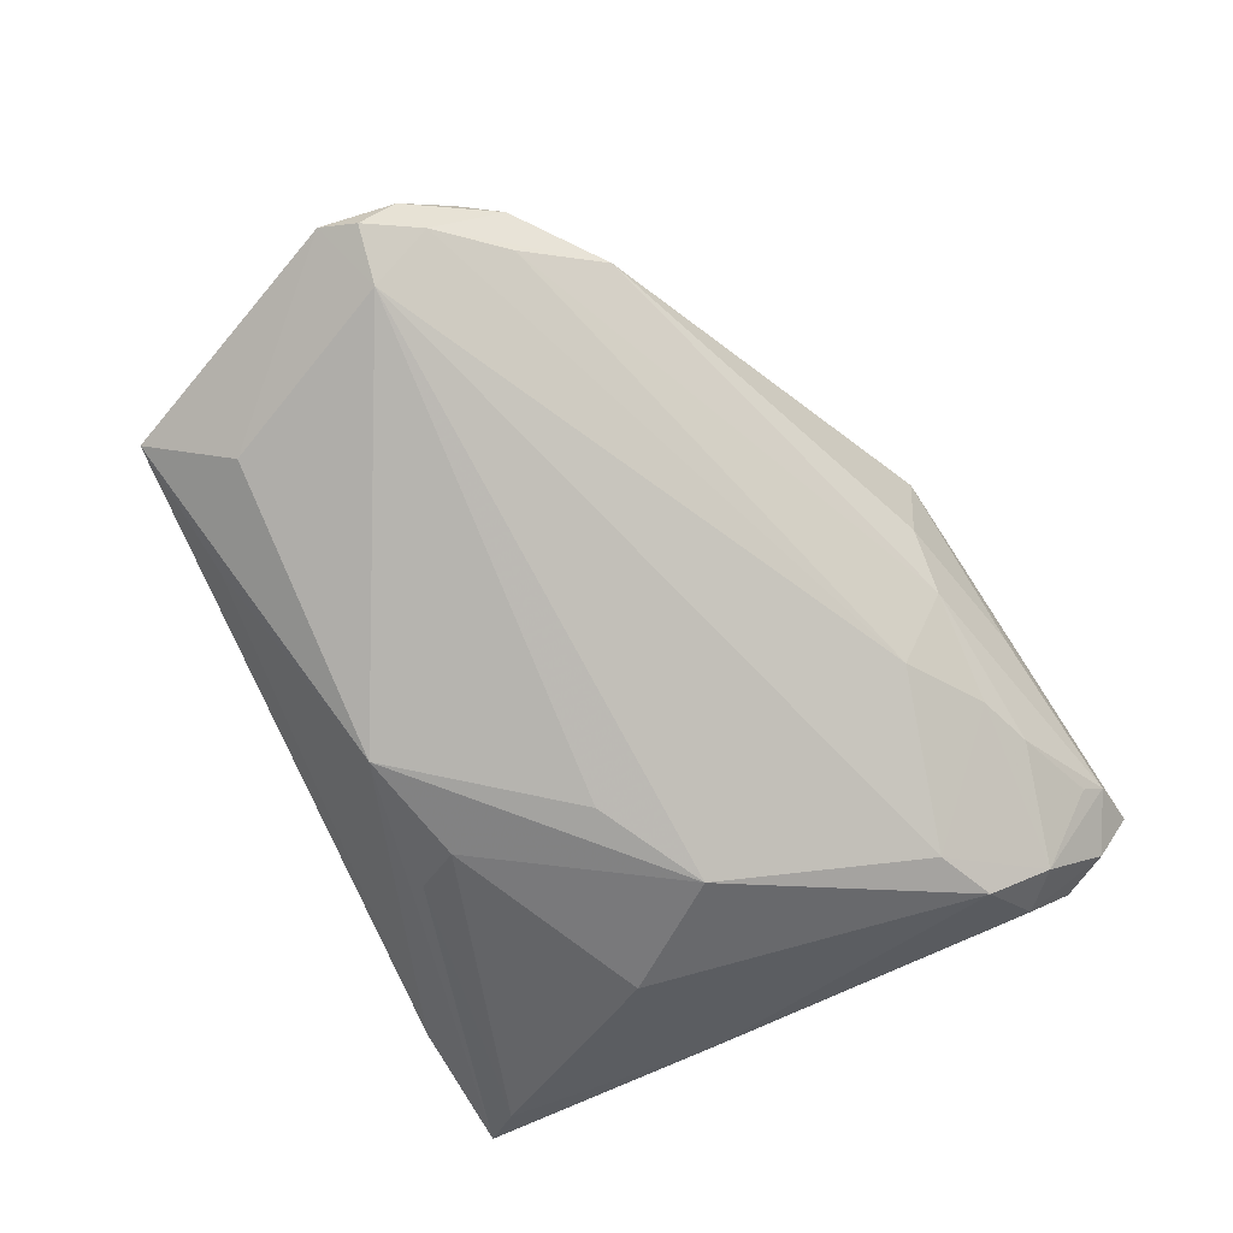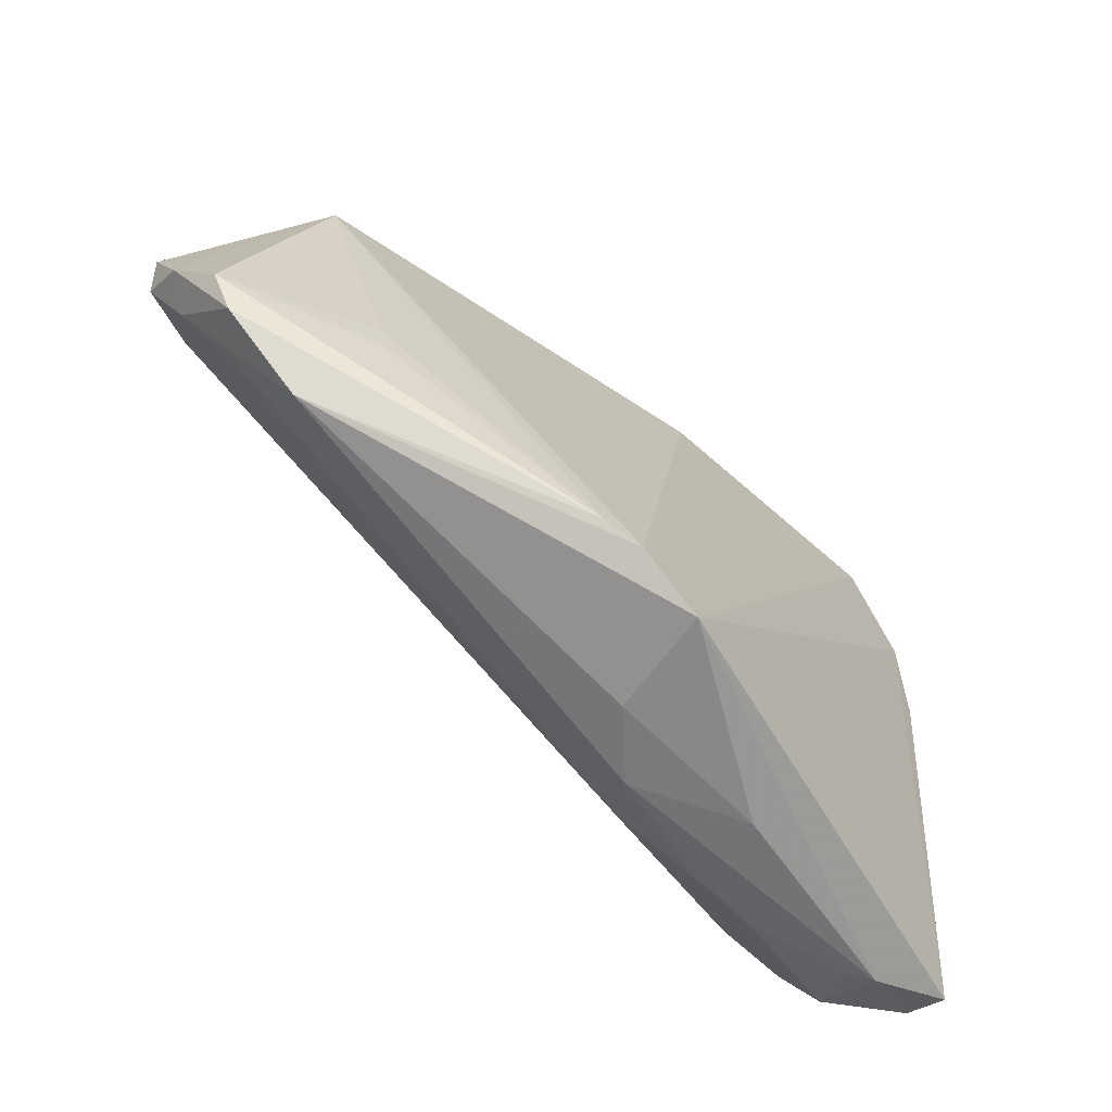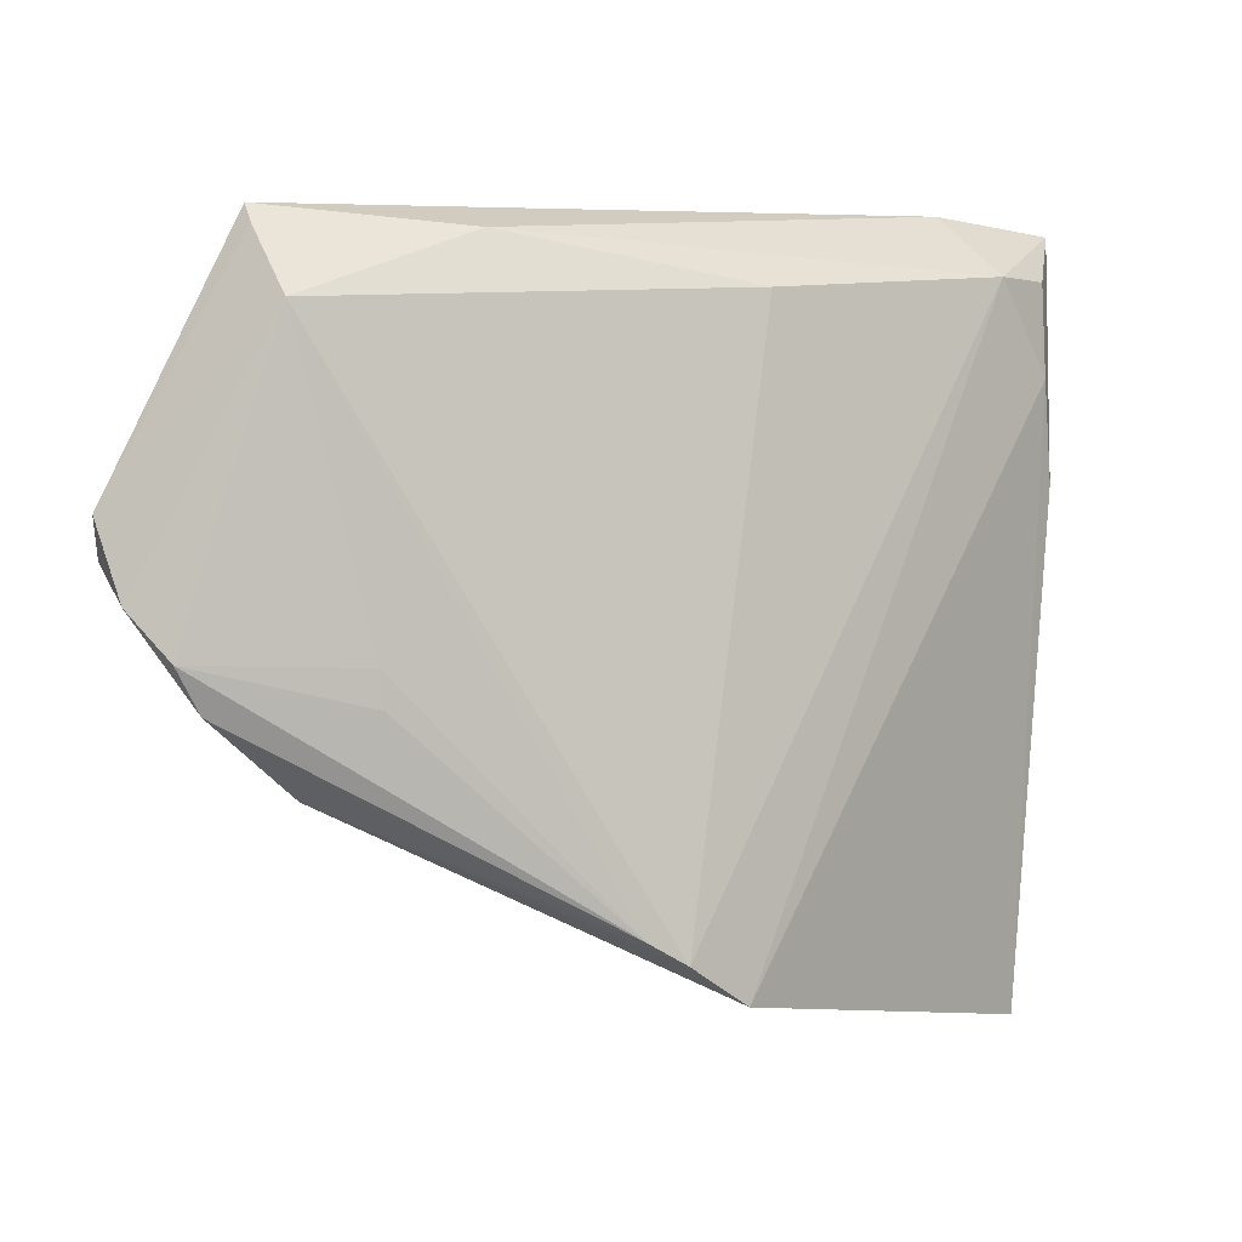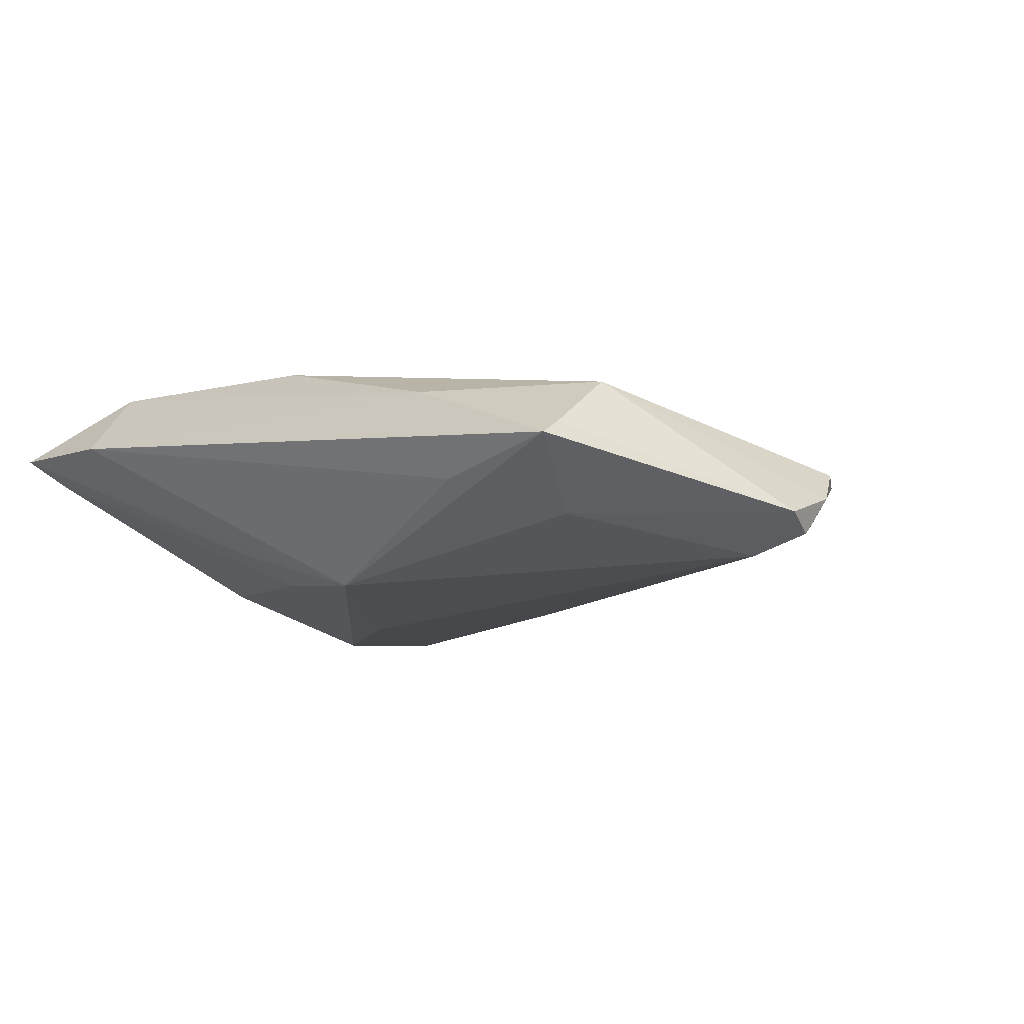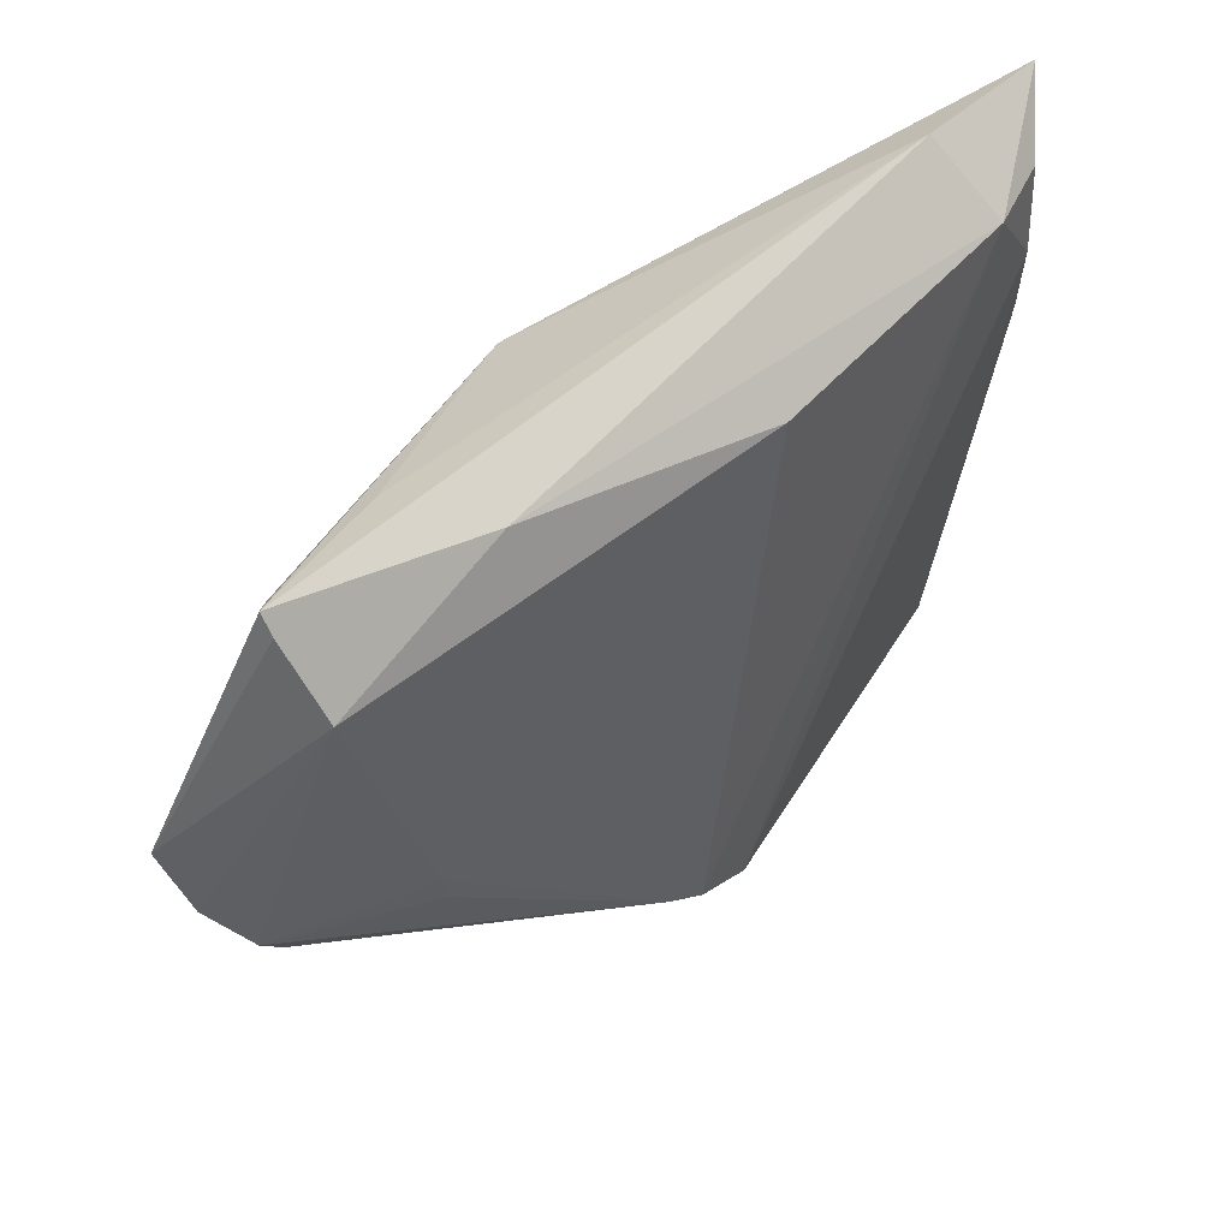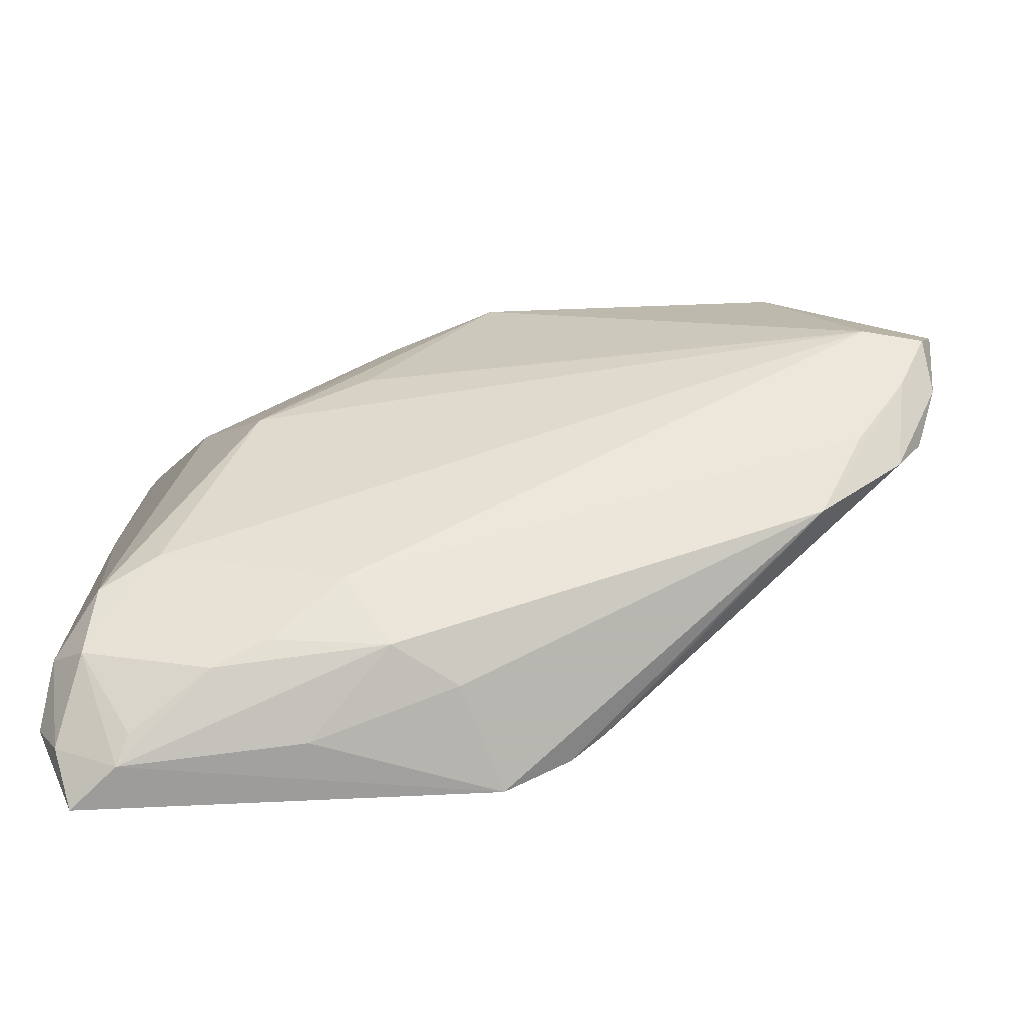
<metadata>
{"format":"obj","ext":"obj","renderer":"f3d","projection":"perspective","resolution":1024,"background":"white","views":[{"elev":-80.0,"azim":-64.4,"up":"+Z"},{"elev":-68.4,"azim":-46.5,"up":"+Y"},{"elev":0.1,"azim":-38.7,"up":"+Y"},{"elev":-13.9,"azim":-137.1,"up":"+Z"},{"elev":53.5,"azim":-50.3,"up":"+Y"},{"elev":-64.1,"azim":-171.1,"up":"+Y"}]}
</metadata>
<code>
v 0.02988 -0.02466 -0.01168
v -0.048 0.03263 -0.003876
v -0.05856 0.001967 -0.01284
v -0.03916 -0.01145 0.004608
v -0.03975 -0.007582 0.004645
v -0.05601 -0.007289 -0.003705
v 0.007593 0.006391 -0.01621
v 0.01778 -0.03627 -0.005676
v 0.006229 0.02313 -0.01293
v 0.03755 0.02196 0.01395
v -0.04809 0.02538 0.002187
v -0.004438 -0.04007 0.01474
v 0.04346 0.008501 0.001618
v 0.03485 -0.04473 0.002366
v 0.03028 0.03203 0.01474
v 0.004906 -0.03681 -0.003329
v -0.01188 -0.03564 0.01474
v 0.009291 -0.03015 -0.008648
v 0.01487 -0.04187 0.004349
v 0.03806 -0.03505 -0.006497
v 0.02908 0.03906 0.006354
v 0.03656 -0.02782 -0.0101
v 0.02016 -0.0005844 -0.01597
v -0.06002 0.006201 -0.01121
v -0.01591 -0.03325 0.0134
v 0.0002423 0.02891 0.01268
v 0.03325 -0.04255 -8.914e-05
v 0.04057 -0.04584 0.006256
v -0.001649 -0.03755 0.002429
v -0.05198 0.00309 -0.01464
v -0.049 -0.01124 -0.007715
v -0.04207 0.02464 -0.01177
v -0.05505 -0.004093 -0.01044
v 0.02395 -0.03867 -0.004511
v 0.04172 -0.04135 0.001118
v -0.05879 -0.002169 -0.007998
v 0.04458 -0.03604 0.001843
v 0.04458 0.0381 0.007592
v -0.04323 -0.01987 -0.003375
v -0.04771 0.03468 -0.005479
v -0.03159 0.03278 -0.007462
v 0.04191 0.0342 0.0045
v -0.02723 0.03324 0.003609
v 0.02976 0.01192 -0.009554
v 0.008932 0.02822 -0.009463
v 0.03832 0.03225 0.0128
v 0.04252 -0.03118 -0.00393
v 0.0401 0.01102 0.01227
v -0.00723 0.02612 -0.01529
v -0.05305 -0.01197 -0.003947
f 37 38 48
f 37 48 28
f 7 49 23
f 23 49 9
f 44 22 23
f 23 9 44
f 12 39 29
f 29 39 16
f 17 26 11
f 17 39 12
f 15 17 12
f 26 17 15
f 45 49 38
f 45 9 49
f 49 32 40
f 40 32 24
f 13 47 22
f 22 44 13
f 13 38 37
f 37 47 13
f 37 28 35
f 35 47 37
f 42 44 9
f 42 45 38
f 9 45 42
f 38 13 42
f 42 13 44
f 23 22 1
f 16 34 14
f 14 28 12
f 14 35 28
f 16 18 8
f 8 34 16
f 18 1 8
f 11 6 5
f 10 15 12
f 12 28 10
f 10 28 48
f 10 48 38
f 38 49 21
f 21 15 38
f 11 26 43
f 43 40 11
f 43 21 40
f 26 15 43
f 15 21 43
f 24 11 2
f 2 40 24
f 11 40 2
f 22 47 20
f 47 35 20
f 20 1 22
f 35 14 20
f 34 8 20
f 20 8 1
f 16 39 31
f 31 18 16
f 49 7 30
f 30 32 49
f 30 7 23
f 24 32 30
f 30 3 24
f 23 1 30
f 30 1 18
f 19 29 16
f 16 14 19
f 12 29 19
f 19 14 12
f 39 17 25
f 25 17 11
f 11 5 25
f 38 15 46
f 46 10 38
f 15 10 46
f 49 40 41
f 41 21 49
f 40 21 41
f 27 14 34
f 34 20 27
f 27 20 14
f 18 31 33
f 33 30 18
f 3 30 33
f 33 31 39
f 4 5 6
f 6 25 4
f 4 25 5
f 3 33 36
f 24 3 36
f 36 11 24
f 36 6 11
f 50 33 39
f 50 36 33
f 6 36 50
f 39 25 50
f 50 25 6

</code>
